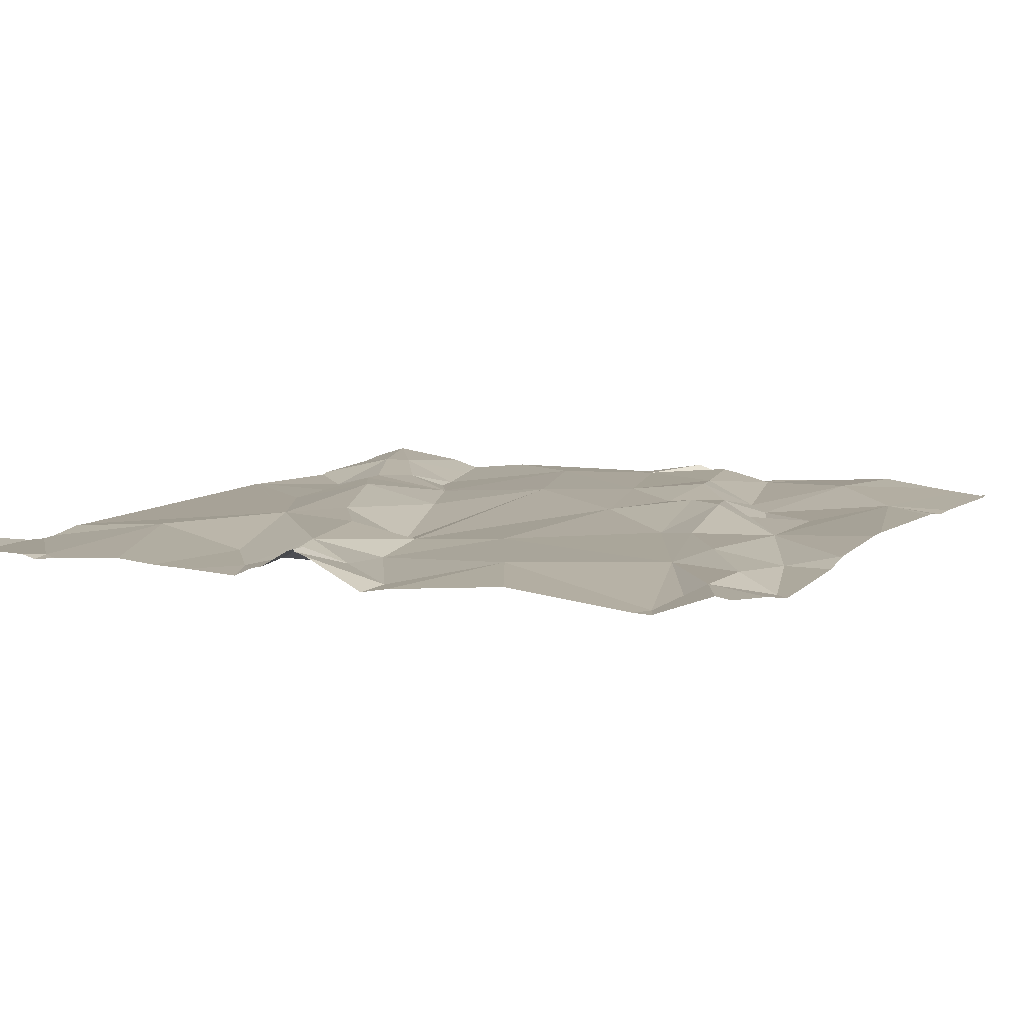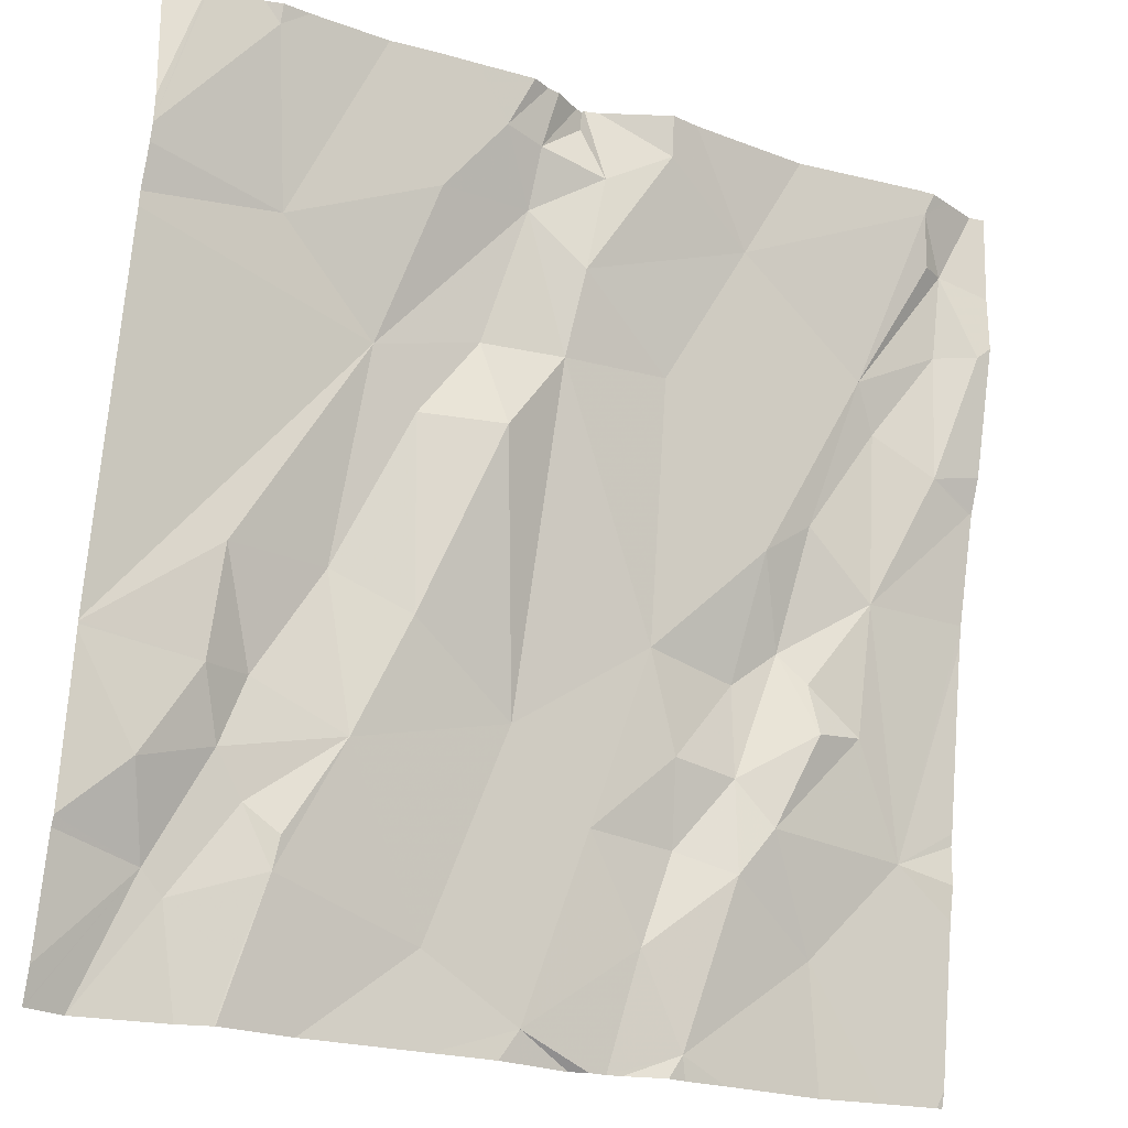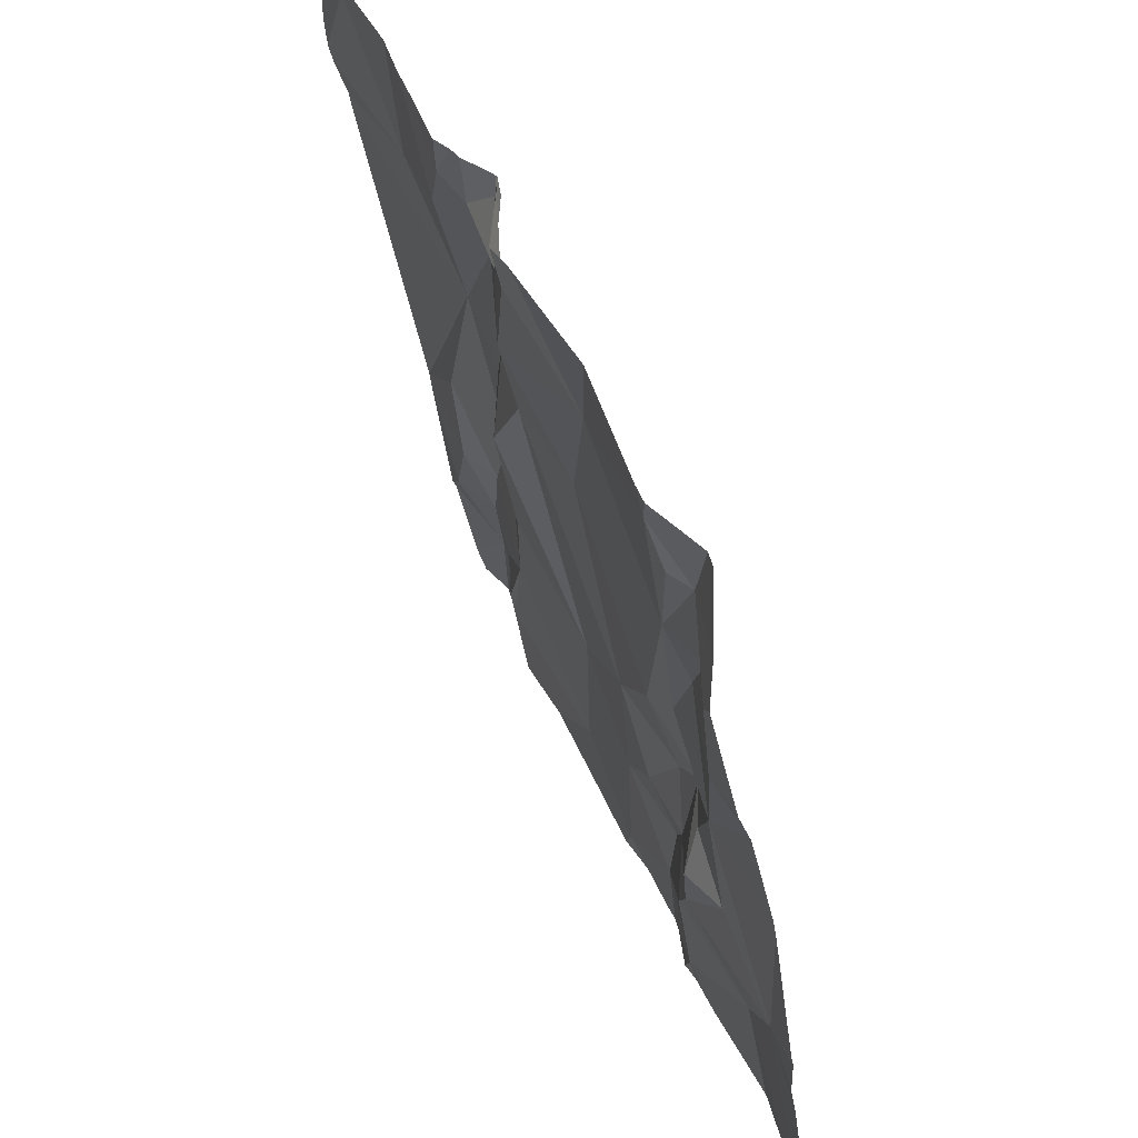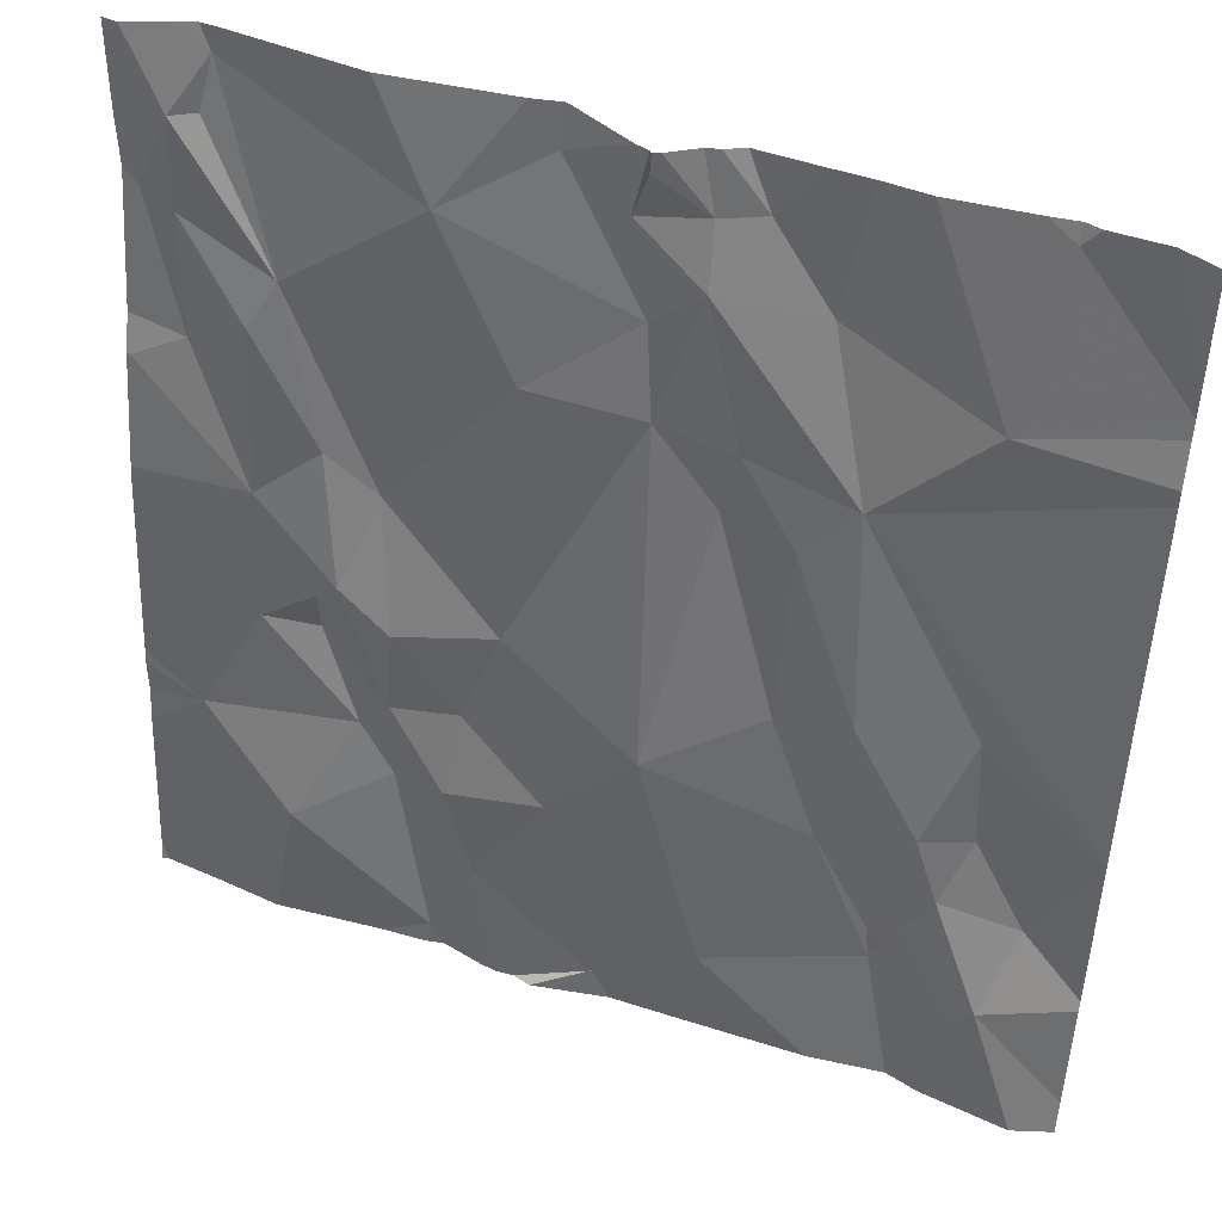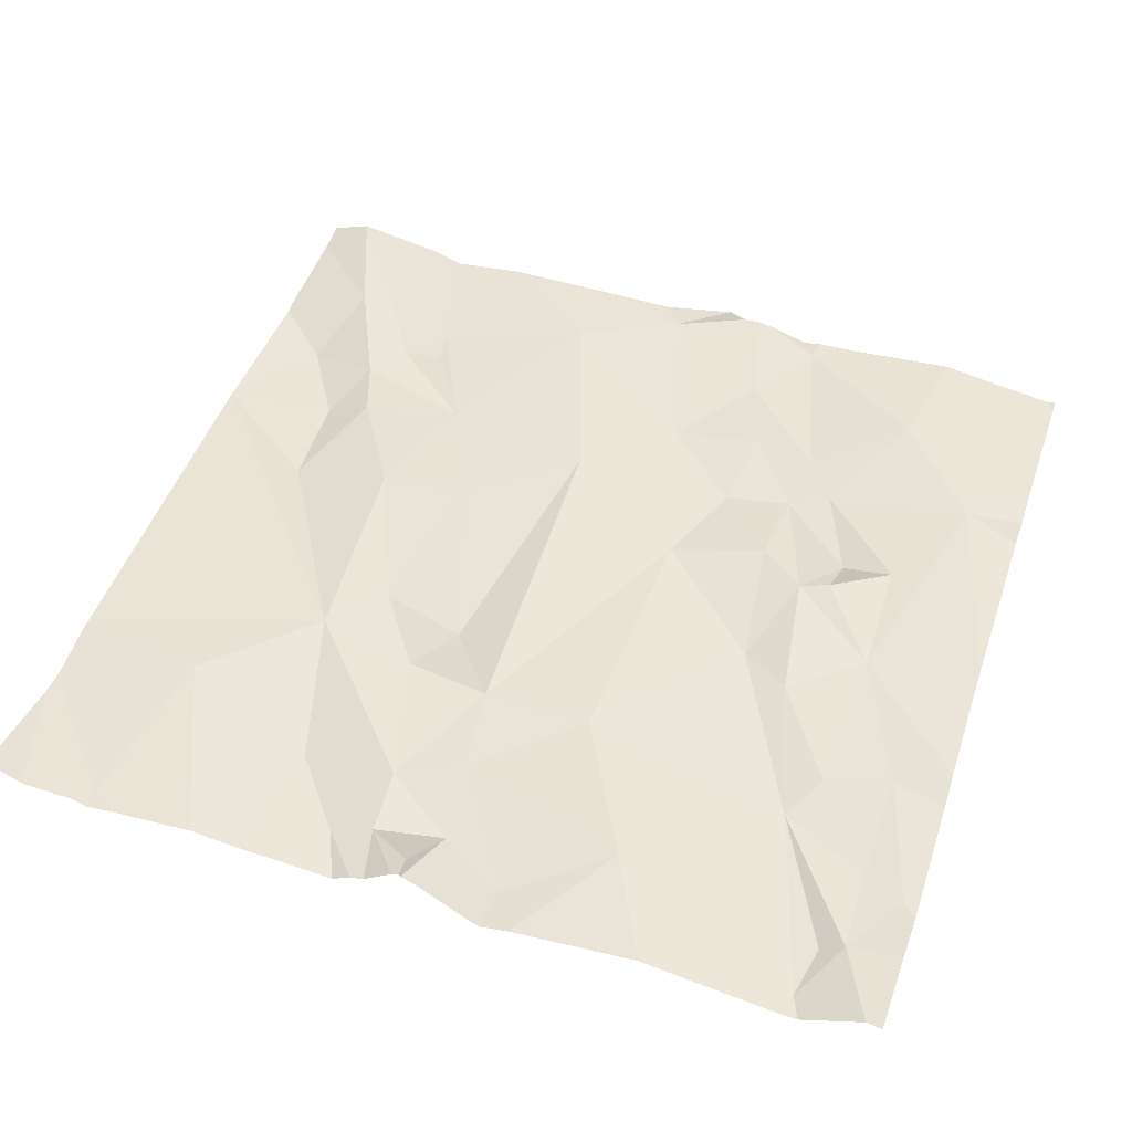
<metadata>
{"format":"obj","ext":"obj","renderer":"f3d","projection":"perspective","resolution":1024,"background":"white","views":[{"elev":-2.7,"azim":-153.0,"up":"+Z"},{"elev":-22.4,"azim":146.9,"up":"+Y"},{"elev":44.8,"azim":-115.8,"up":"+Y"},{"elev":46.7,"azim":15.5,"up":"+Y"},{"elev":35.3,"azim":-161.6,"up":"+Z"}]}
</metadata>
<code>
v -82.53 236.8 500
v -82.47 236.9 500
v -82.41 236.7 500.1
v -82.48 237.1 500
v -82.47 237 500
v -82.52 237 500
v -81.58 237.2 500.1
v -82.47 236.5 500.1
v -81.58 237 500.1
v -81.58 236.5 500.2
v -81.58 236.5 500.2
v -81.58 237 500.1
v -81.58 236.6 500.2
v -81.58 237 500.1
v -81.58 236.6 500.2
v -81.58 236.4 500.2
v -82.44 237.1 500
v -82.38 236.4 500.1
v -81.62 237.2 500
v -81.89 236.8 500.1
v -81.97 236.8 500.1
v -81.95 236.9 500.1
v -82.06 236.2 500.2
v -82.18 236.3 500.2
v -82.11 236.4 500.1
v -81.78 236.4 500.2
v -81.76 236.3 500.2
v -81.69 237.2 500
v -82.23 237.1 500
v -82.43 237.2 500
v -82.05 237.2 500
v -82.15 236.9 500.1
v -82.16 236.6 500.1
v -82.28 236.7 500.1
v -82.02 236.5 500.1
v -82.03 236.9 500.1
v -81.69 237.2 500
v -81.94 237.1 500
v -81.9 236.6 500.1
v -81.82 236.7 500.1
v -81.85 236.5 500.1
v -82.38 236.9 500
v -81.84 236.9 500.1
v -81.71 236.6 500.1
v -82.04 237 500
v -81.9 237.2 500
v -82.13 237.1 500
v -82.04 237.2 500
v -82.06 237.1 500
v -82.23 236.2 500.2
v -82.04 237.2 500
v -81.72 237.2 500
v -81.7 236.3 500.2
v -81.62 236.2 500.2
v -82.34 236.8 500.1
v -82.41 236.9 500
v -81.99 237.1 500
v -82.31 236.5 500.1
v -81.75 236.5 500.2
v -81.7 236.5 500.1
v -82.5 236.2 500.1
v -81.73 236.5 500.2
v -81.58 236.2 500.2
v -82.35 236.6 500.1
v -82.41 236.6 500.1
v -82.35 236.6 500.1
v -81.64 236.4 500.2
v -81.79 236.4 500.2
v -82.32 236.7 500.1
v -82.27 236.5 500.1
v -82.45 237.1 500
v -81.73 237 500.1
v -81.75 236.2 500.2
v -81.99 237 500.1
v -81.88 237 500
v -82.16 236.2 500.2
v -81.76 236.4 500.2
v -82.21 236.4 500.1
v -82.2 236.5 500.1
v -82.27 236.6 500.1
v -82.27 236.4 500.1
v -81.97 237.2 500
v -82.45 237.2 500
v -81.95 236.3 500.2
v -81.67 236.4 500.2
v -81.58 236.2 500.2
v -82.29 237.2 500
v -82.46 236.2 500.1
v -81.75 236.2 500.2
v -82.53 236.5 500.1
v -82.53 236.5 500.1
v -82.53 236.4 500.1
v -82.53 236.8 500
v -82.53 236.8 500
v -82.53 237 500
v -82.53 236.9 500
v -82.53 236.4 500.1
v -82.53 237.1 500
v -82.53 237 500
v -82.53 236.7 500.1
v -82.53 236.2 500.1
v -81.62 237.2 500
v -82.53 236.7 500.1
v -82.15 237.2 500
v -81.58 236.3 500.2
v -81.58 236.4 500.2
v -81.58 236.9 500.1
v -81.58 237 500.1
v -82.12 237.2 500
v -82.14 236.2 500.2
v -82.12 236.2 500.2
v -82.24 236.2 500.2
v -82.28 236.2 500.2
v -82.17 236.2 500.2
v -81.62 236.2 500.2
v -81.72 236.2 500.2
v -82.22 236.2 500.2
v -82.04 236.2 500.2
v -82.06 236.2 500.2
v -82.4 236.2 500.2
v -81.83 236.2 500.2
v -81.97 236.2 500.2
v -81.62 236.2 500.2
v -81.62 236.2 500.2
v -82.51 236.2 500.1
v -82.53 236.2 500.1
v -82.53 236.2 500.1
v -82.04 237.2 500
v -82.03 237.2 500
v -82 237.2 500
v -81.99 237.2 500
v -81.58 237.2 500.1
v -81.68 237.2 500
v -81.81 237.2 500
v -81.86 237.2 500
v -82.52 237.2 500
v -82.48 237.2 500
v -82.53 237.2 500
v -82.47 237.2 500
v -81.58 237.2 500.1
f 2 1 3
f 5 4 6
f 106 85 105
f 113 50 18
f 132 7 140
f 2 6 95
f 94 2 96
f 86 85 63
f 6 4 98
f 3 1 93
f 131 38 82
f 5 6 2
f 88 8 61
f 12 9 102
f 61 97 125
f 112 50 113
f 21 20 22
f 24 23 25
f 73 26 89
f 8 3 100
f 23 24 76
f 33 32 34
f 33 35 36
f 40 39 41
f 32 42 34
f 17 29 87
f 43 40 44
f 45 29 32
f 51 48 128
f 31 49 51
f 130 57 38
f 76 50 114
f 115 53 116
f 3 55 56
f 128 57 129
f 8 18 58
f 44 40 59
f 60 44 59
f 43 44 15
f 59 41 62
f 65 64 66
f 60 67 11
f 26 68 41
f 129 57 130
f 8 58 65
f 56 2 3
f 56 55 42
f 69 66 64
f 64 58 70
f 71 4 42
f 42 4 5
f 42 17 71
f 12 72 14
f 45 74 49
f 104 47 109
f 130 38 131
f 72 75 43
f 111 23 110
f 43 75 74
f 22 43 74
f 37 12 19
f 72 37 52
f 45 32 36
f 38 57 74
f 41 68 77
f 75 72 134
f 49 47 45
f 56 5 2
f 74 57 49
f 57 48 49
f 47 29 45
f 4 71 17
f 29 17 42
f 5 56 42
f 29 42 32
f 55 3 69
f 3 65 66
f 70 78 79
f 3 66 69
f 8 65 3
f 79 78 25
f 55 34 42
f 24 25 78
f 25 33 79
f 79 33 80
f 80 69 70
f 34 55 69
f 80 33 34
f 69 80 34
f 58 18 81
f 70 69 64
f 18 50 81
f 78 70 81
f 79 80 70
f 35 33 25
f 24 78 81
f 50 24 81
f 58 81 70
f 113 18 120
f 62 67 60
f 77 62 41
f 23 84 25
f 89 84 121
f 35 84 41
f 26 41 84
f 26 27 53
f 68 26 77
f 62 77 85
f 128 48 57
f 26 53 77
f 53 85 77
f 121 23 122
f 67 62 85
f 53 27 73
f 63 54 124
f 85 53 54
f 43 22 20
f 45 36 74
f 36 22 74
f 22 36 21
f 43 20 40
f 21 36 35
f 21 35 39
f 59 62 60
f 59 40 41
f 21 39 20
f 40 20 39
f 16 85 106
f 51 49 48
f 31 47 49
f 36 32 33
f 74 75 38
f 46 75 135
f 65 58 64
f 35 25 84
f 110 23 76
f 72 43 107
f 35 41 39
f 15 60 10
f 76 24 50
f 109 47 31
f 90 8 91
f 89 26 84
f 102 7 132
f 91 8 103
f 92 8 90
f 14 72 108
f 93 1 94
f 30 17 87
f 94 1 2
f 12 37 72
f 95 6 99
f 96 2 95
f 16 67 85
f 97 8 92
f 73 27 26
f 46 38 75
f 136 17 137
f 98 4 136
f 10 60 11
f 99 6 98
f 11 67 16
f 100 3 93
f 63 85 54
f 61 8 97
f 13 43 15
f 125 101 126
f 15 44 60
f 103 8 100
f 107 43 13
f 82 38 46
f 88 18 8
f 108 72 107
f 86 105 85
f 83 17 30
f 114 50 117
f 115 54 53
f 116 53 73
f 52 37 28
f 117 50 112
f 118 23 119
f 28 37 133
f 119 23 111
f 120 18 88
f 87 29 104
f 121 84 23
f 104 29 47
f 122 23 118
f 123 54 115
f 124 54 123
f 19 12 102
f 125 97 101
f 102 9 7
f 126 101 127
f 133 37 19
f 134 72 52
f 135 75 134
f 136 4 17
f 137 17 139
f 138 98 136
f 139 17 83

</code>
